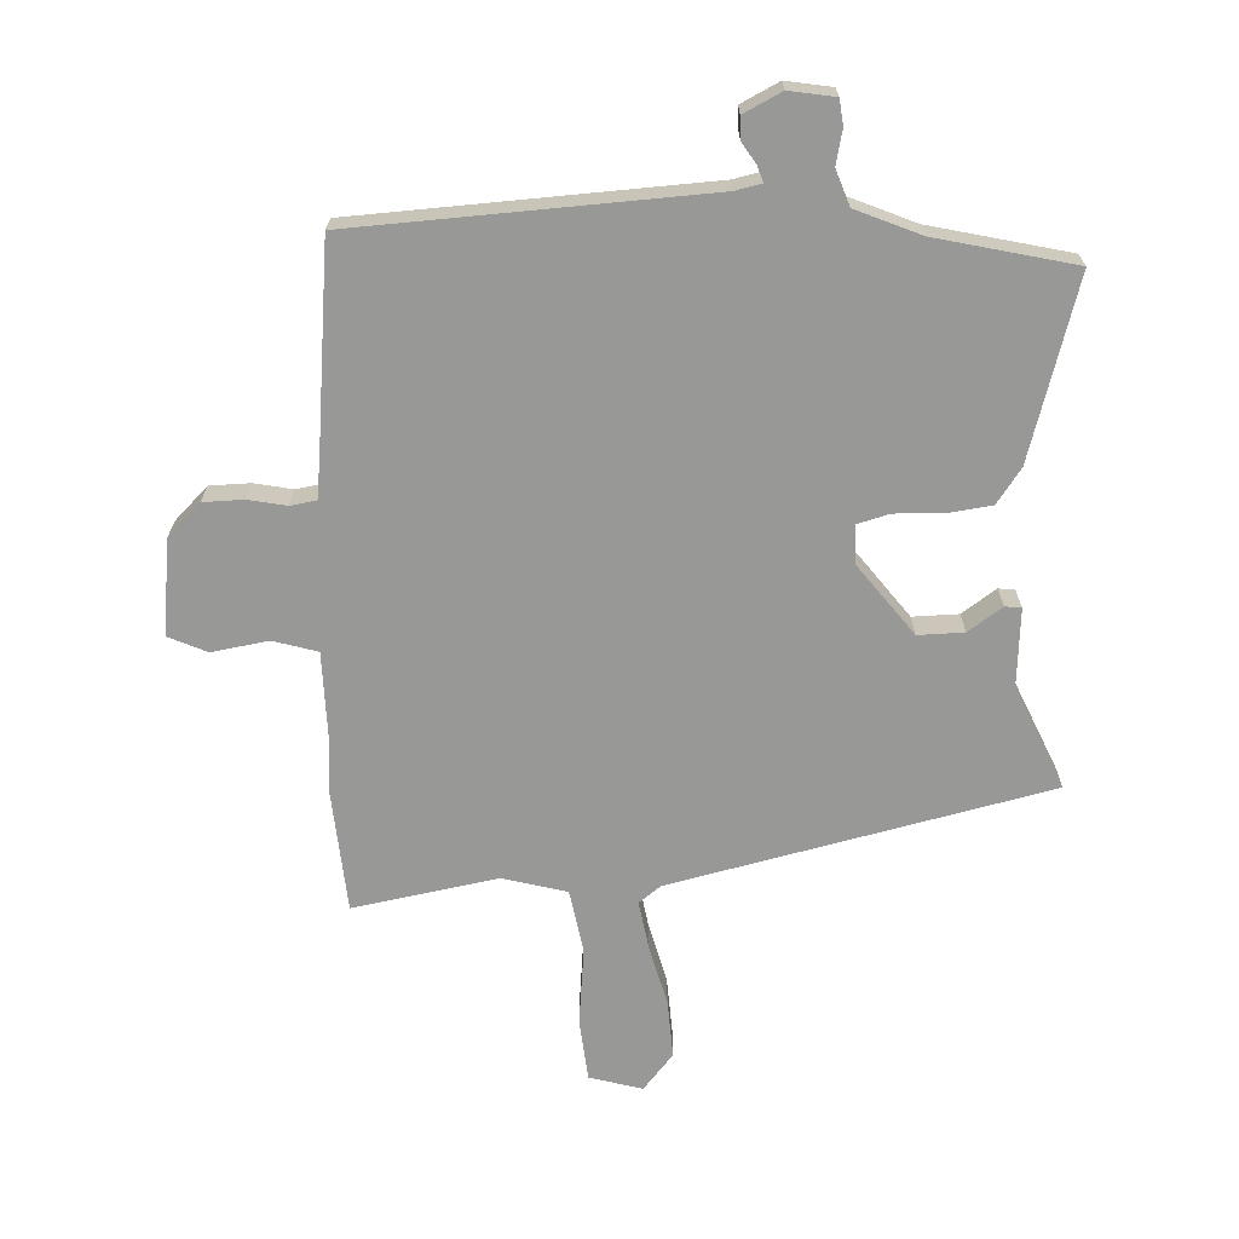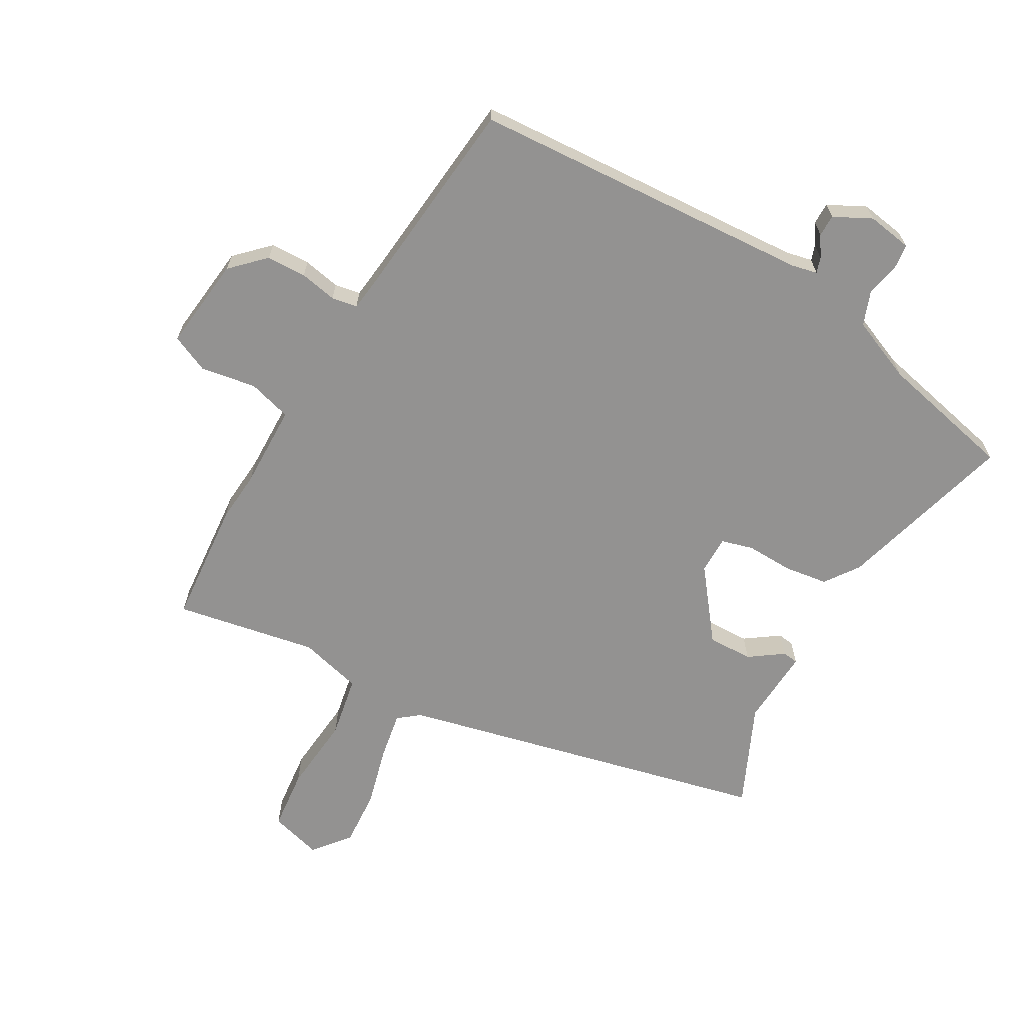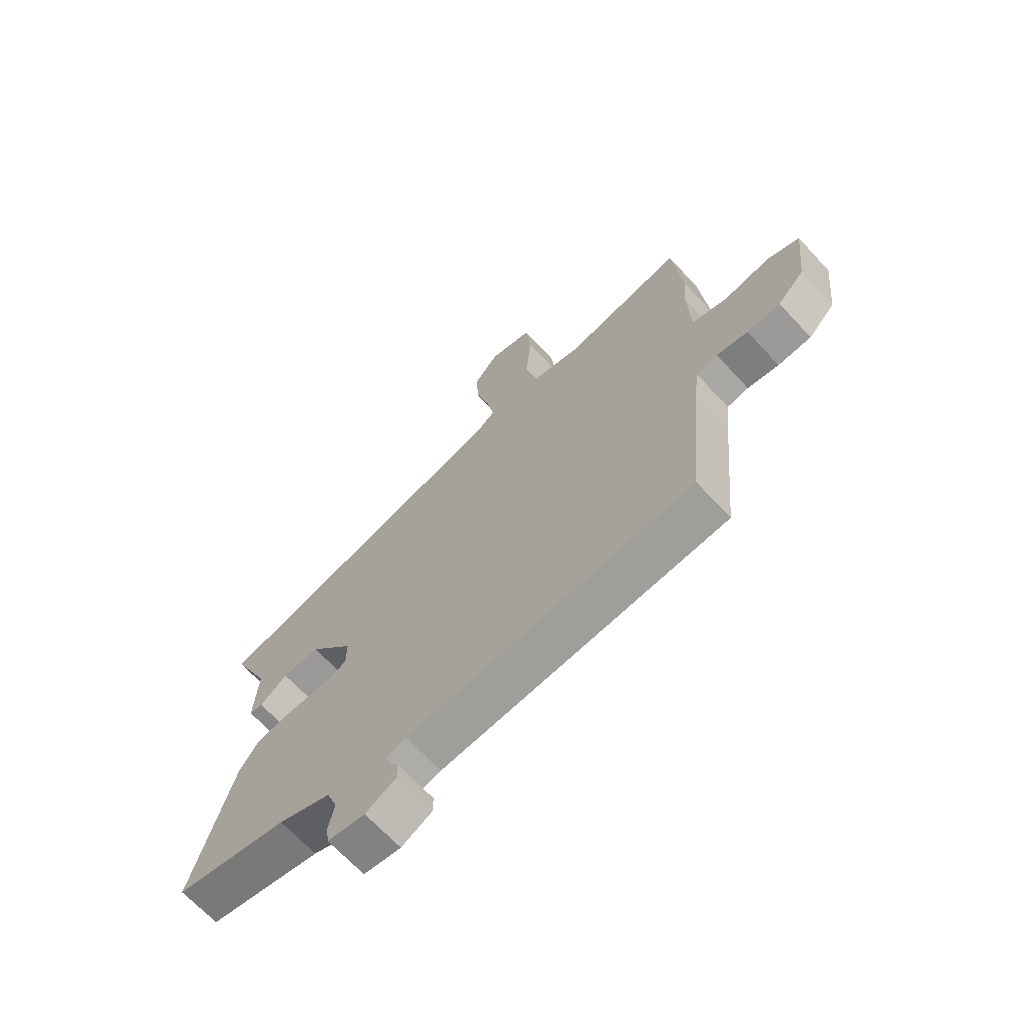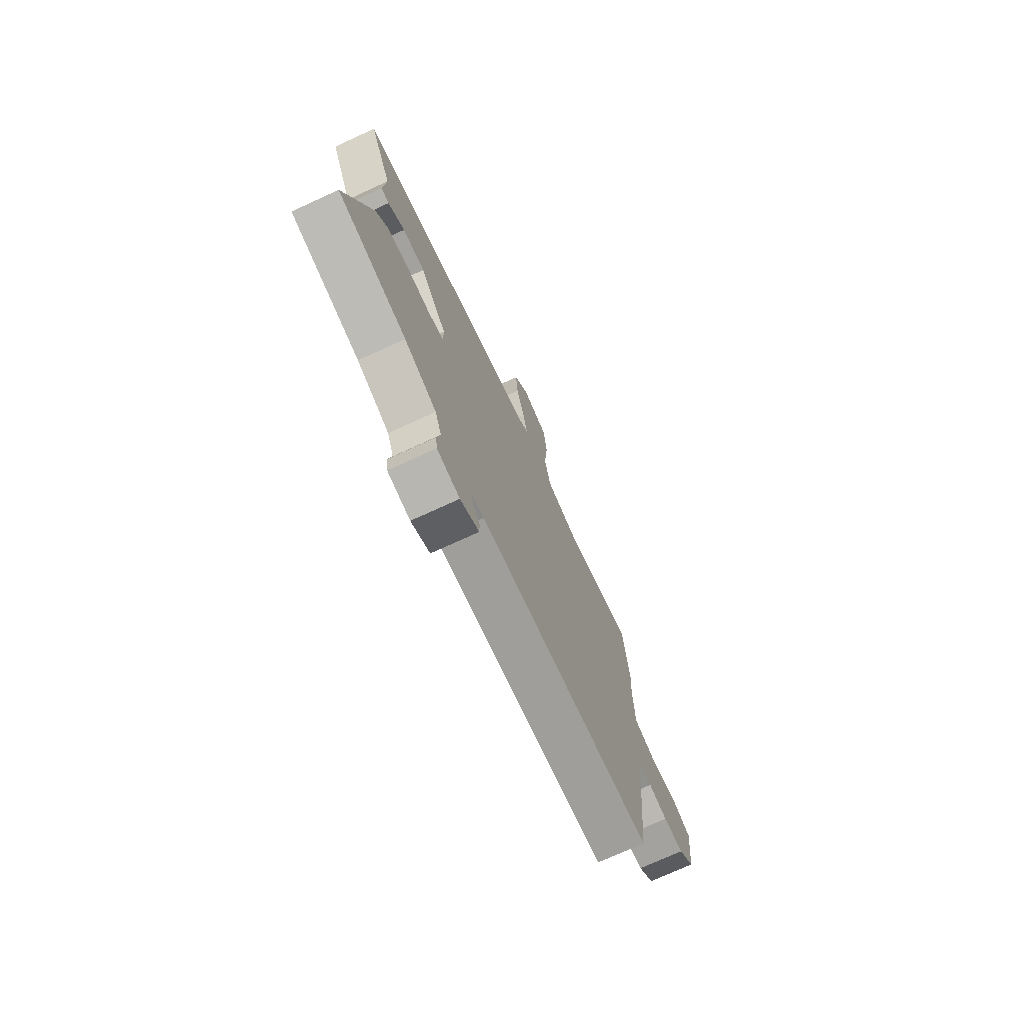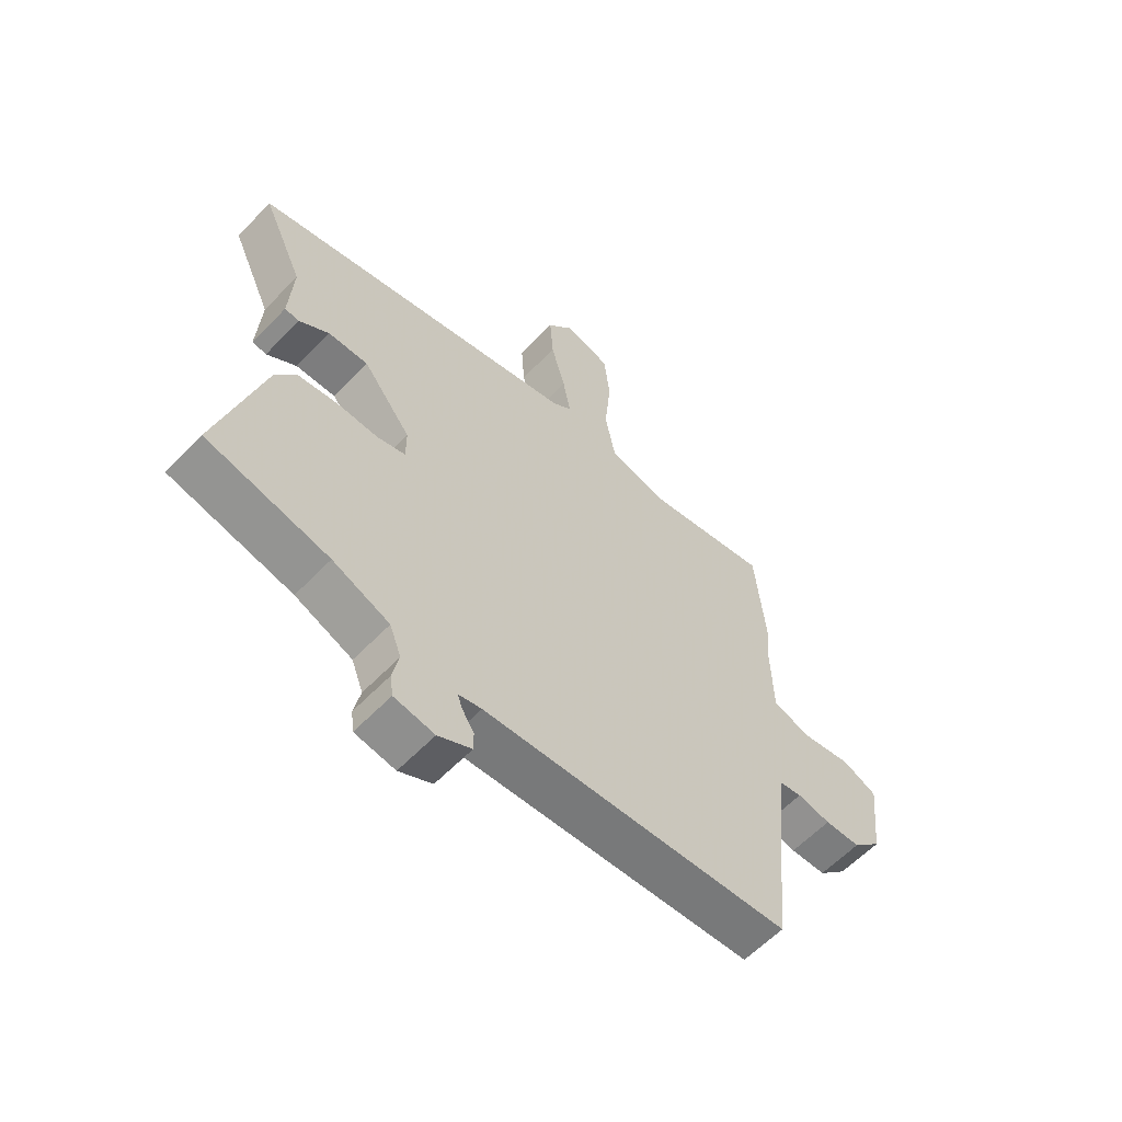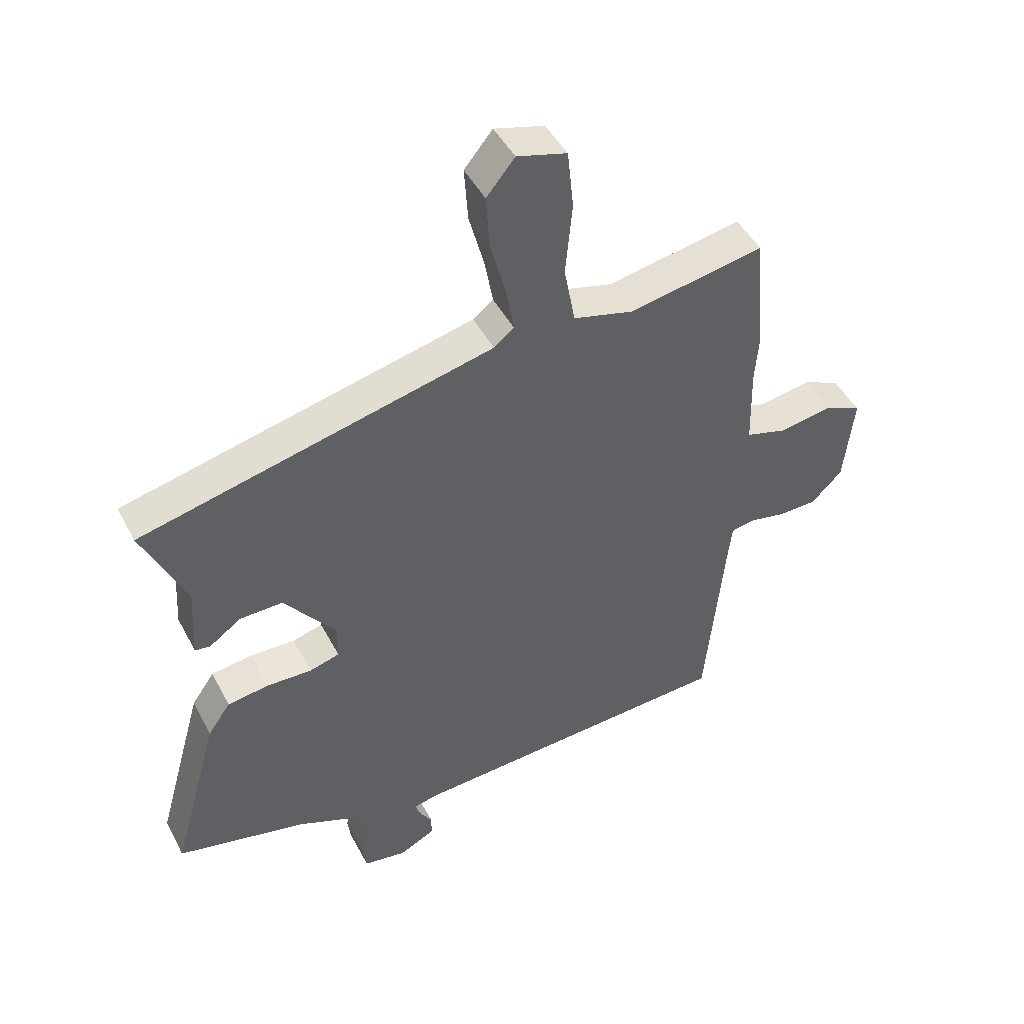
<metadata>
{"format":"obj","ext":"obj","renderer":"f3d","projection":"perspective","resolution":1024,"background":"white","views":[{"elev":-68.4,"azim":-178.2,"up":"+Y"},{"elev":-66.5,"azim":150.1,"up":"+Y"},{"elev":-67.9,"azim":42.9,"up":"+Z"},{"elev":-74.0,"azim":-65.4,"up":"+Z"},{"elev":-60.1,"azim":-43.5,"up":"+Z"},{"elev":46.1,"azim":-26.5,"up":"+Z"}]}
</metadata>
<code>
v 0.499 0.07 0.509
v 0.516 0.07 0.316
v 0.51 0.07 0.238
v 0.513 0.07 0.107
v 0.581 0.07 0.088
v 0.667 0.07 0.103
v 0.726 0.07 0.077
v 0.71 0.07 -0.068
v 0.66 0.07 -0.118
v 0.598 0.07 -0.12
v 0.54 0.07 -0.109
v 0.5 0.07 -0.116
v 0.493 0.07 -0.177
v 0.463 0.07 -0.489
v -0.072 0.07 -0.524
v -0.112 0.07 -0.533
v -0.104 0.07 -0.557
v -0.083 0.07 -0.589
v -0.083 0.07 -0.623
v -0.141 0.07 -0.653
v -0.211 0.07 -0.642
v -0.216 0.07 -0.603
v -0.205 0.07 -0.55
v -0.225 0.07 -0.497
v -0.324 0.07 -0.456
v -0.536 0.07 -0.409
v -0.459 0.07 -0.133
v -0.422 0.07 -0.08
v -0.354 0.07 -0.07
v -0.281 0.07 -0.072
v -0.232 0.07 -0.058
v -0.232 0.07 0
v -0.316 0.07 0.108
v -0.386 0.07 0.106
v -0.438 0.07 0.069
v -0.463 0.07 0.072
v -0.456 0.07 0.192
v -0.527 0.07 0.348
v 0.048 0.07 0.487
v 0.081 0.07 0.513
v 0.068 0.07 0.586
v 0.043 0.07 0.68
v 0.037 0.07 0.768
v 0.083 0.07 0.824
v 0.164 0.07 0.802
v 0.174 0.07 0.707
v 0.163 0.07 0.588
v 0.181 0.07 0.492
v 0.279 0.07 0.467
v 0.499 0 0.509
v 0.516 0 0.316
v 0.51 0 0.238
v 0.513 0 0.107
v 0.581 0 0.088
v 0.667 0 0.103
v 0.726 0 0.077
v 0.71 0 -0.068
v 0.66 0 -0.118
v 0.598 0 -0.12
v 0.54 0 -0.109
v 0.5 0 -0.116
v 0.493 0 -0.177
v 0.463 0 -0.489
v -0.072 0 -0.524
v -0.112 0 -0.533
v -0.104 0 -0.557
v -0.083 0 -0.589
v -0.083 0 -0.623
v -0.141 0 -0.653
v -0.211 0 -0.642
v -0.216 0 -0.603
v -0.205 0 -0.55
v -0.225 0 -0.497
v -0.324 0 -0.456
v -0.536 0 -0.409
v -0.459 0 -0.133
v -0.422 0 -0.08
v -0.354 0 -0.07
v -0.281 0 -0.072
v -0.232 0 -0.058
v -0.232 0 0
v -0.316 0 0.108
v -0.386 0 0.106
v -0.438 0 0.069
v -0.463 0 0.072
v -0.456 0 0.192
v -0.527 0 0.348
v 0.048 0 0.487
v 0.081 0 0.513
v 0.068 0 0.586
v 0.043 0 0.68
v 0.037 0 0.768
v 0.083 0 0.824
v 0.164 0 0.802
v 0.174 0 0.707
v 0.163 0 0.588
v 0.181 0 0.492
v 0.279 0 0.467
f 45 46 47
f 44 45 47
f 43 44 47
f 42 43 47
f 41 42 47
f 40 41 47 48
f 39 40 48 49
f 37 38 39 49
f 34 35 36 37
f 1 2 3
f 49 1 3
f 37 49 3
f 34 37 3
f 33 34 3
f 28 29 30
f 27 28 30
f 26 27 30
f 25 26 30
f 24 25 30 31
f 23 24 31 32
f 21 22 23
f 20 21 23
f 19 20 23
f 18 19 23
f 17 18 23
f 16 17 23
f 15 16 23 32
f 13 14 15 32
f 9 10 11
f 8 9 11
f 7 8 11
f 6 7 11
f 5 6 11
f 4 5 11 12
f 13 32 33
f 12 13 33
f 4 12 33
f 3 4 33
f 96 95 94
f 96 94 93
f 96 93 92
f 96 92 91
f 96 91 90
f 97 96 90 89
f 98 97 89 88
f 98 88 87 86
f 86 85 84 83
f 52 51 50
f 52 50 98
f 52 98 86
f 52 86 83
f 52 83 82
f 79 78 77
f 79 77 76
f 79 76 75
f 79 75 74
f 80 79 74 73
f 81 80 73 72
f 72 71 70
f 72 70 69
f 72 69 68
f 72 68 67
f 72 67 66
f 72 66 65
f 81 72 65 64
f 81 64 63 62
f 60 59 58
f 60 58 57
f 60 57 56
f 60 56 55
f 60 55 54
f 61 60 54 53
f 82 81 62
f 82 62 61
f 82 61 53
f 82 53 52
f 1 50 51 2
f 2 51 52 3
f 3 52 53 4
f 4 53 54 5
f 5 54 55 6
f 6 55 56 7
f 7 56 57 8
f 8 57 58 9
f 9 58 59 10
f 10 59 60 11
f 11 60 61 12
f 12 61 62 13
f 13 62 63 14
f 14 63 64 15
f 15 64 65 16
f 16 65 66 17
f 17 66 67 18
f 18 67 68 19
f 19 68 69 20
f 20 69 70 21
f 21 70 71 22
f 22 71 72 23
f 23 72 73 24
f 24 73 74 25
f 25 74 75 26
f 26 75 76 27
f 27 76 77 28
f 28 77 78 29
f 29 78 79 30
f 30 79 80 31
f 31 80 81 32
f 32 81 82 33
f 33 82 83 34
f 34 83 84 35
f 35 84 85 36
f 36 85 86 37
f 37 86 87 38
f 38 87 88 39
f 39 88 89 40
f 40 89 90 41
f 41 90 91 42
f 42 91 92 43
f 43 92 93 44
f 44 93 94 45
f 45 94 95 46
f 46 95 96 47
f 47 96 97 48
f 48 97 98 49
f 49 98 50 1

</code>
